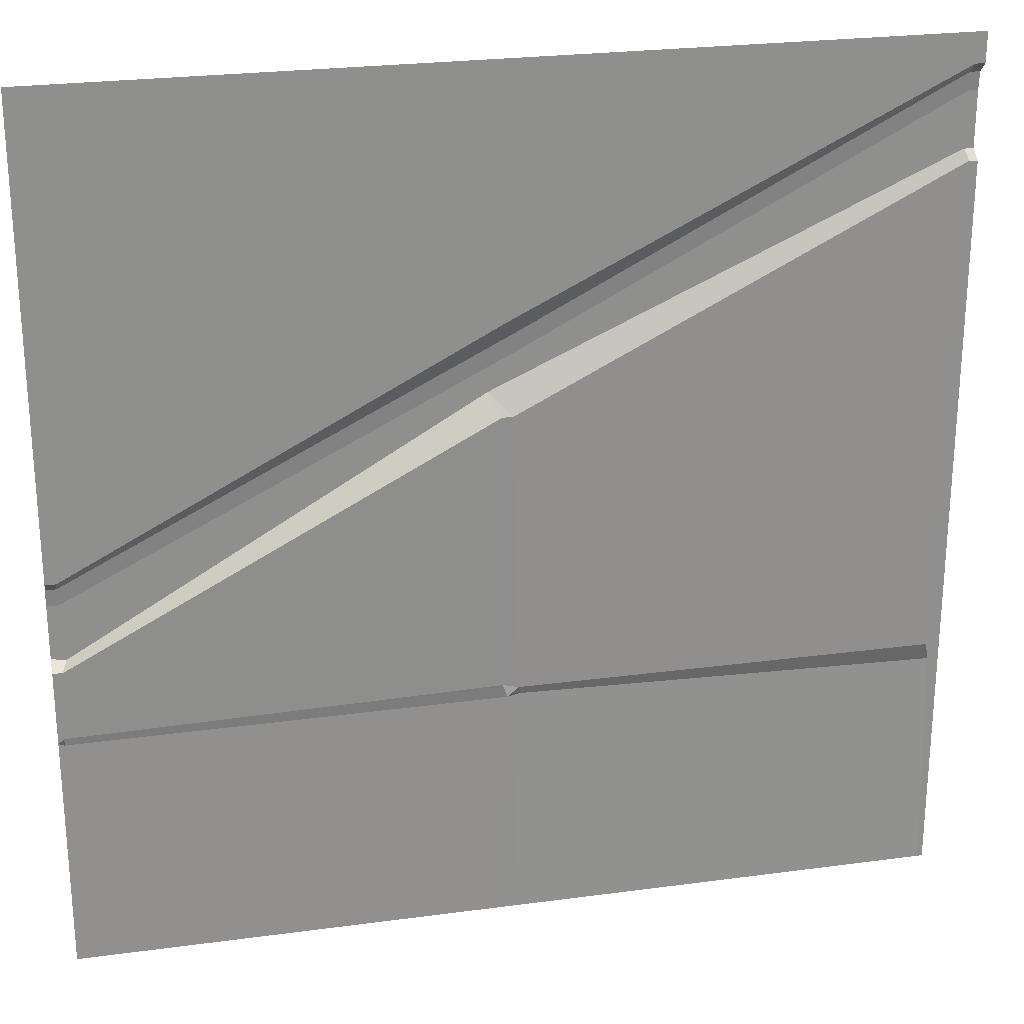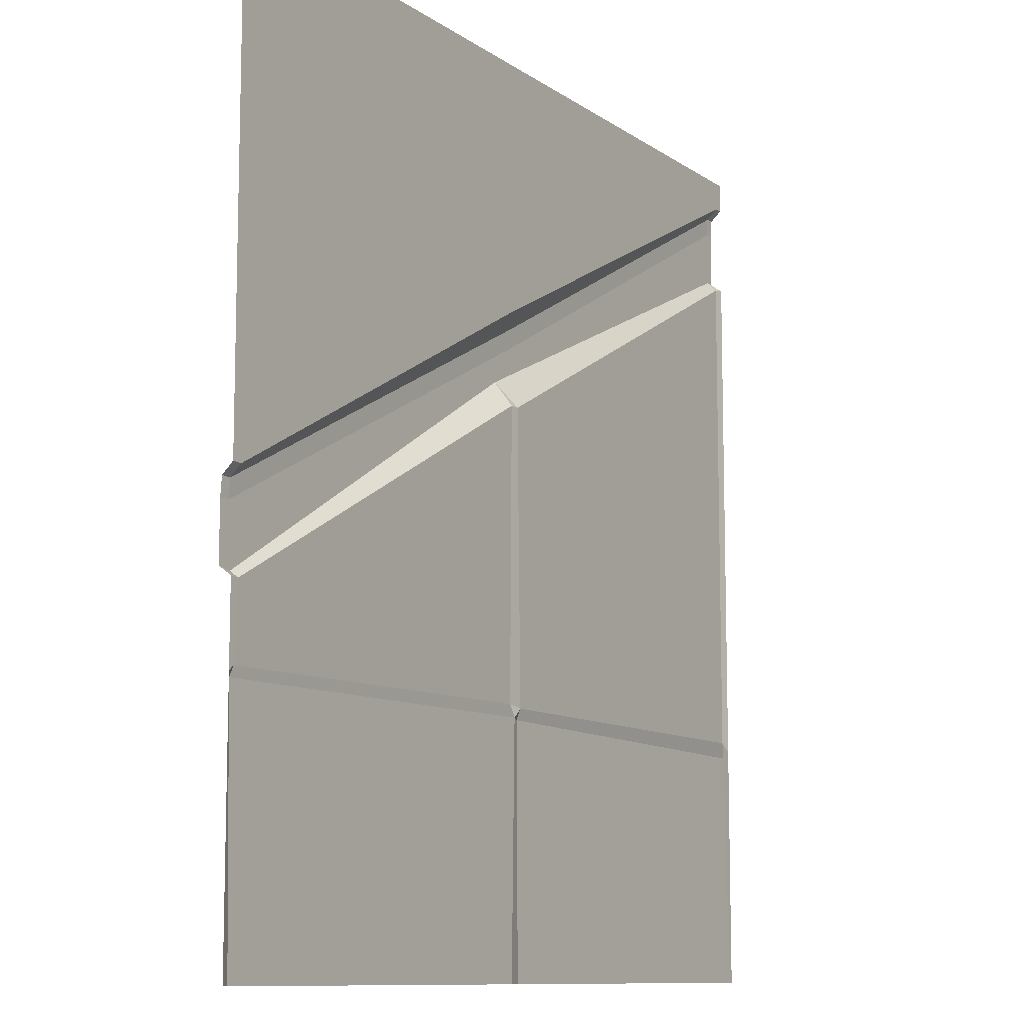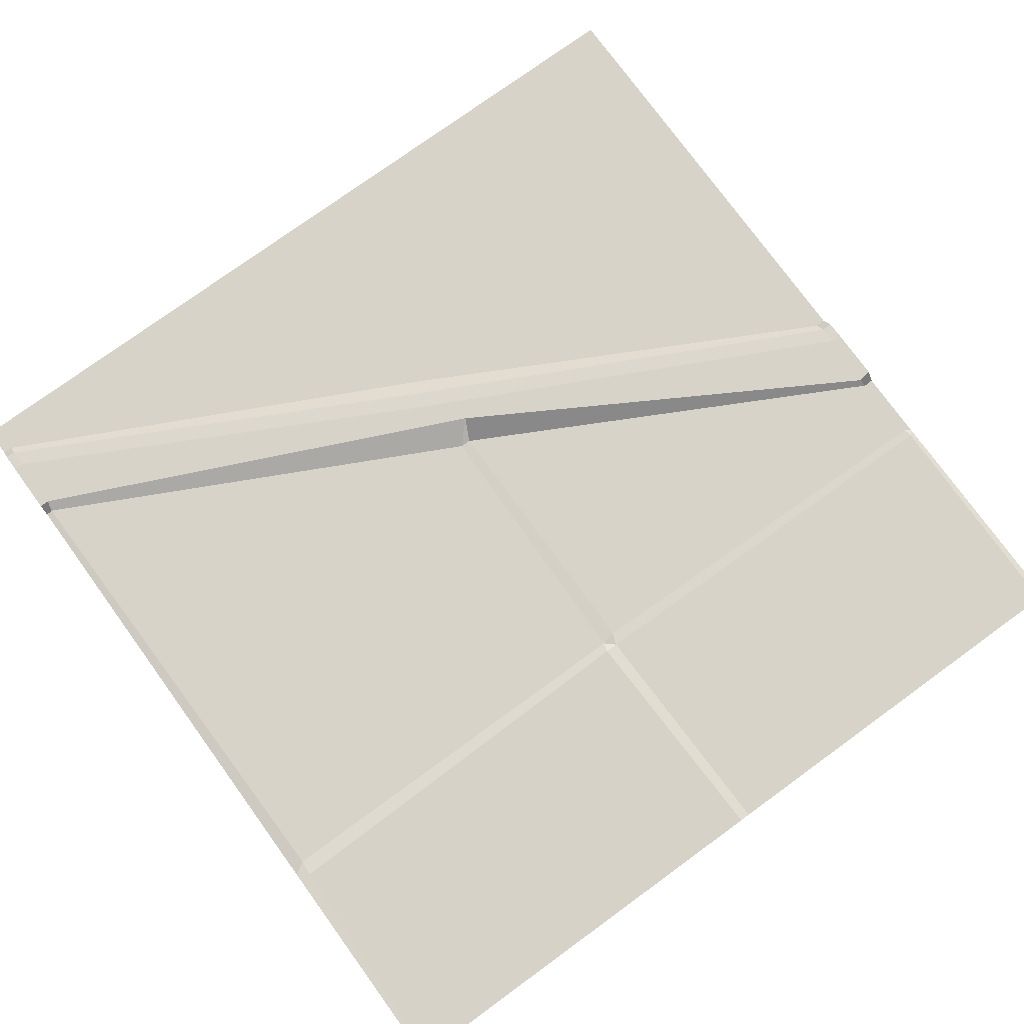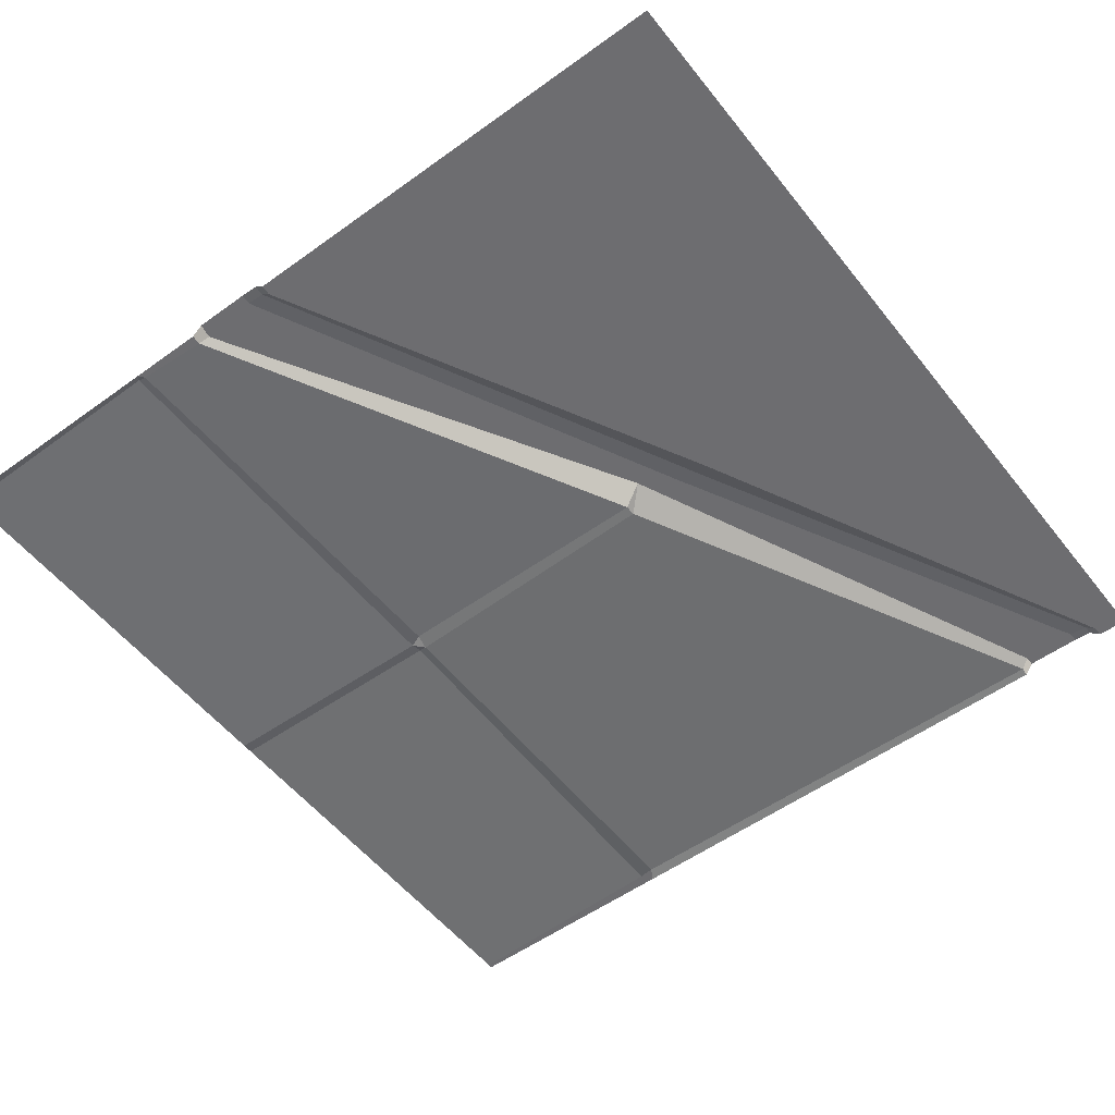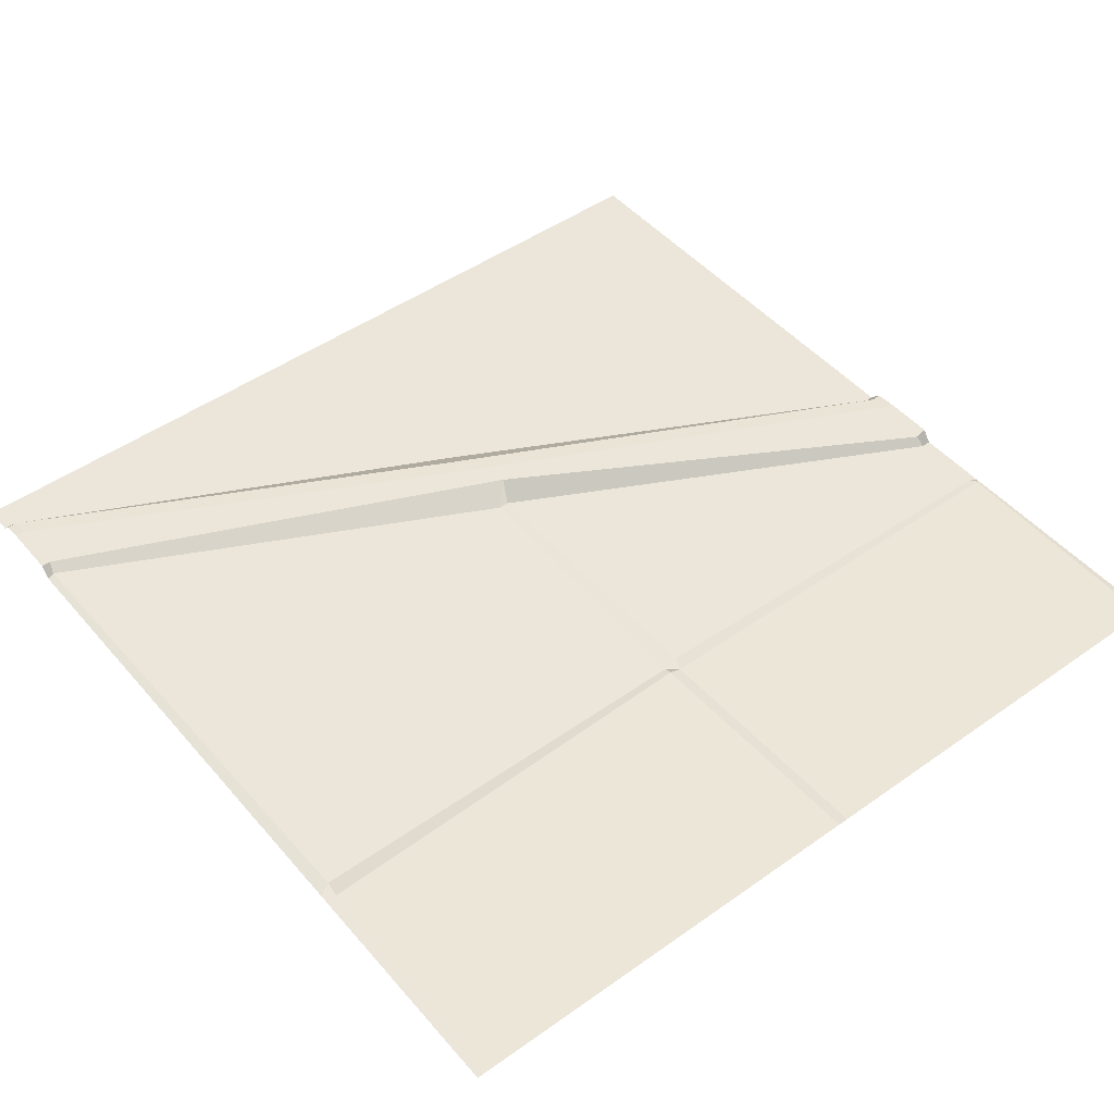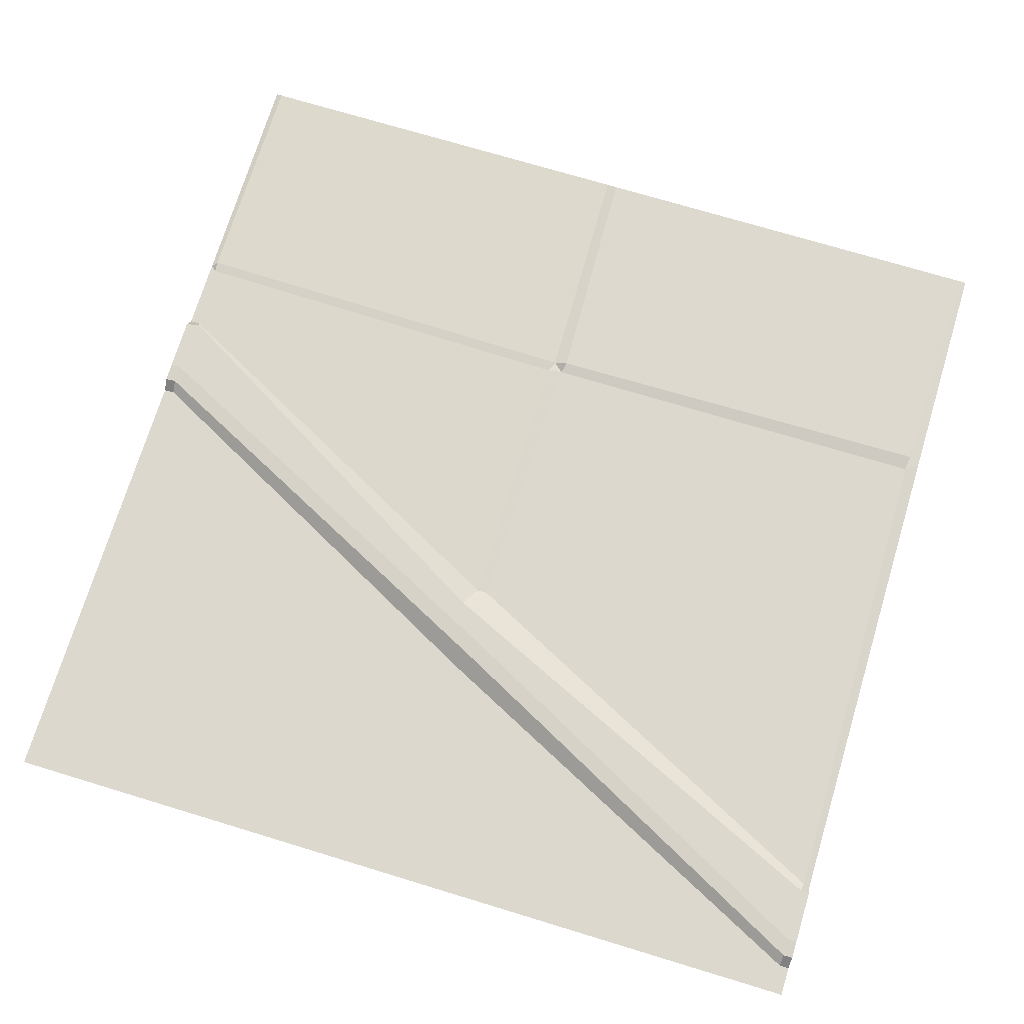
<metadata>
{"format":"obj","ext":"obj","renderer":"f3d","projection":"perspective","resolution":1024,"background":"white","views":[{"elev":25.1,"azim":-12.3,"up":"+Z"},{"elev":-10.3,"azim":-58.8,"up":"+Z"},{"elev":76.6,"azim":144.0,"up":"+Y"},{"elev":-54.1,"azim":-52.5,"up":"+Y"},{"elev":47.9,"azim":141.5,"up":"+Y"},{"elev":72.4,"azim":16.9,"up":"+Y"}]}
</metadata>
<code>
v 500 1e-06 -0.001526
v 500 -1e-06 -500
v 0.000191 1e-06 0
v 0.000191 -1e-06 -500
v 500 6.97 -33.01
v 0.000191 6.97 -281.6
v 500 6.97 -64.44
v 0.000191 6.97 -313
v 500 6.184 -22.85
v 0.000191 6.184 -271.4
v 500 -1e-06 -69.51
v 0.000191 -1e-06 -318.1
v 0.000191 1e-06 -265.5
v 500 1e-06 -16.89
v 500 -1e-06 -361.1
v 0.000191 -1e-06 -361.1
v 218.6 1e-06 0
v 246.5 1e-06 -139.6
v 252.9 6.184 -147.7
v 251.5 6.97 -159.5
v 237.9 6.97 -180.4
v 250 -1e-06 -193
v 252.9 -1e-06 -356
v 254.6 3.421 -361.9
v 250 -1e-06 -500
v 244 -1e-06 -193
v 244.1 1.08 -354.3
v 246.9 -1e-06 -361.4
v 244 -1e-06 -500
v 497.4 -1e-06 -500
v 493.4 -1e-06 -365.5
v 492.3 -1e-06 -356.2
v 496.2 1.919 -69.58
v 494.5 6.97 -64.44
v 494.5 6.97 -33.01
v 494.5 6.184 -22.85
v 494.5 1e-06 -16.89
v 3.359 -1e-06 -500
v 3.359 2.437 -363.8
v 3.359 -1e-06 -358.4
v 5.514 -1e-06 -318.4
v 8.165 6.97 -314.4
v 5.916 6.97 -281.9
v 5.916 6.184 -271.7
v 5.915 1e-06 -265.8
f 3 17 18 45
f 42 43 20 21
f 41 42 21 26
f 20 43 44 19
f 39 40 27 28
f 18 19 44 45
f 38 39 28 29
f 27 40 41 26
f 1 14 37
f 36 37 14 9
f 35 36 9 5
f 34 35 5 7
f 33 34 7 11
f 11 15 32 33
f 31 32 15
f 30 31 15 2
f 26 21 22
f 23 27 26 22
f 28 23 24
f 29 28 24 25
f 25 24 31 30
f 24 23 32 31
f 32 23 22 33
f 22 21 34 33
f 21 20 35 34
f 19 36 35 20
f 18 37 36 19
f 1 37 18 17
f 16 39 38 4
f 16 40 39
f 40 16 12 41
f 8 42 41 12
f 6 43 42 8
f 10 44 43 6
f 13 45 44 10
f 3 45 13
f 28 27 23

</code>
